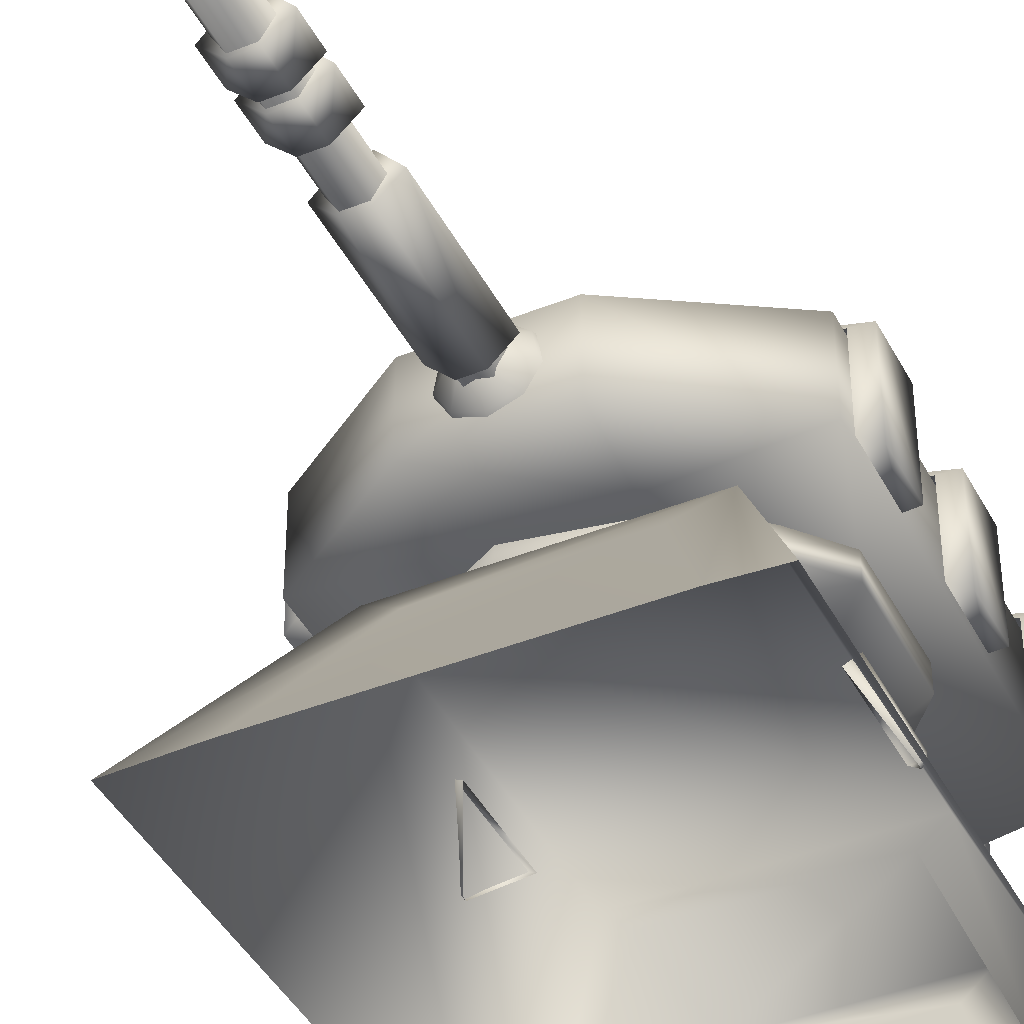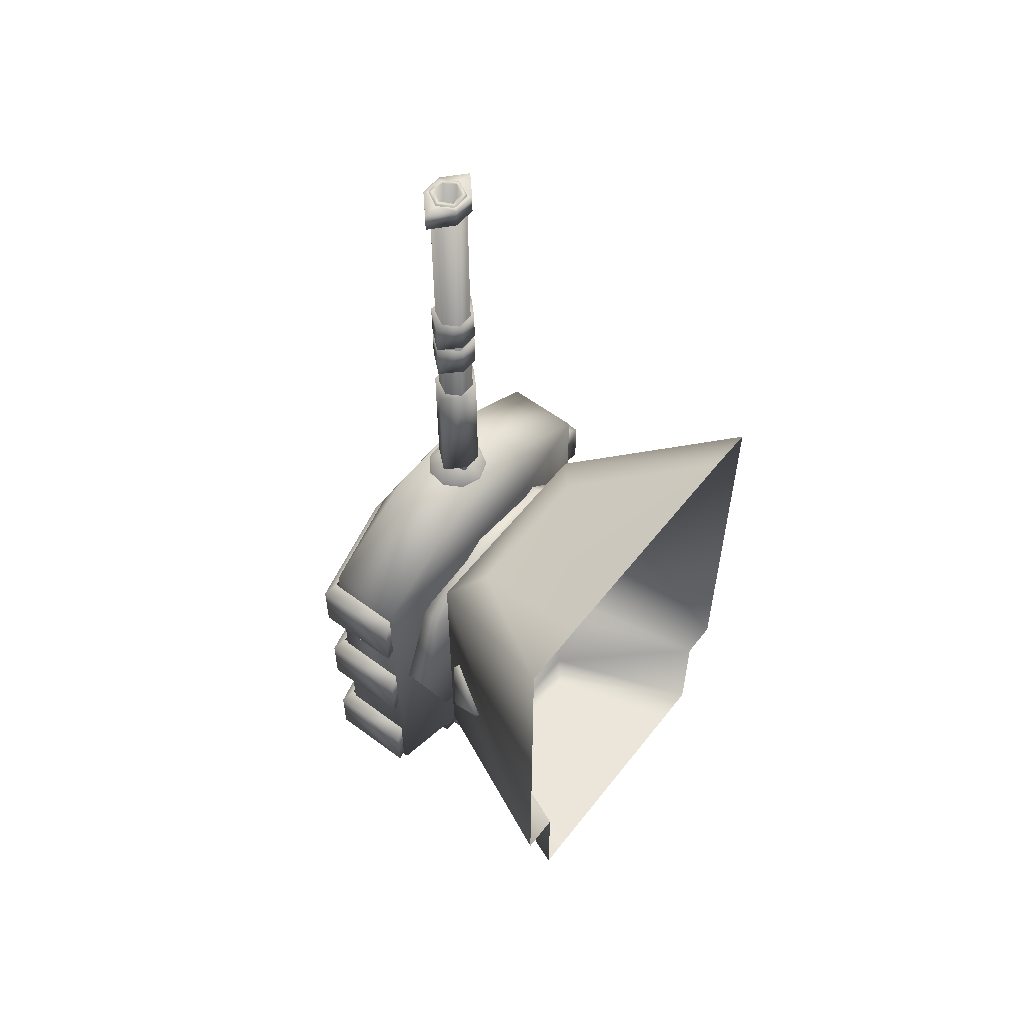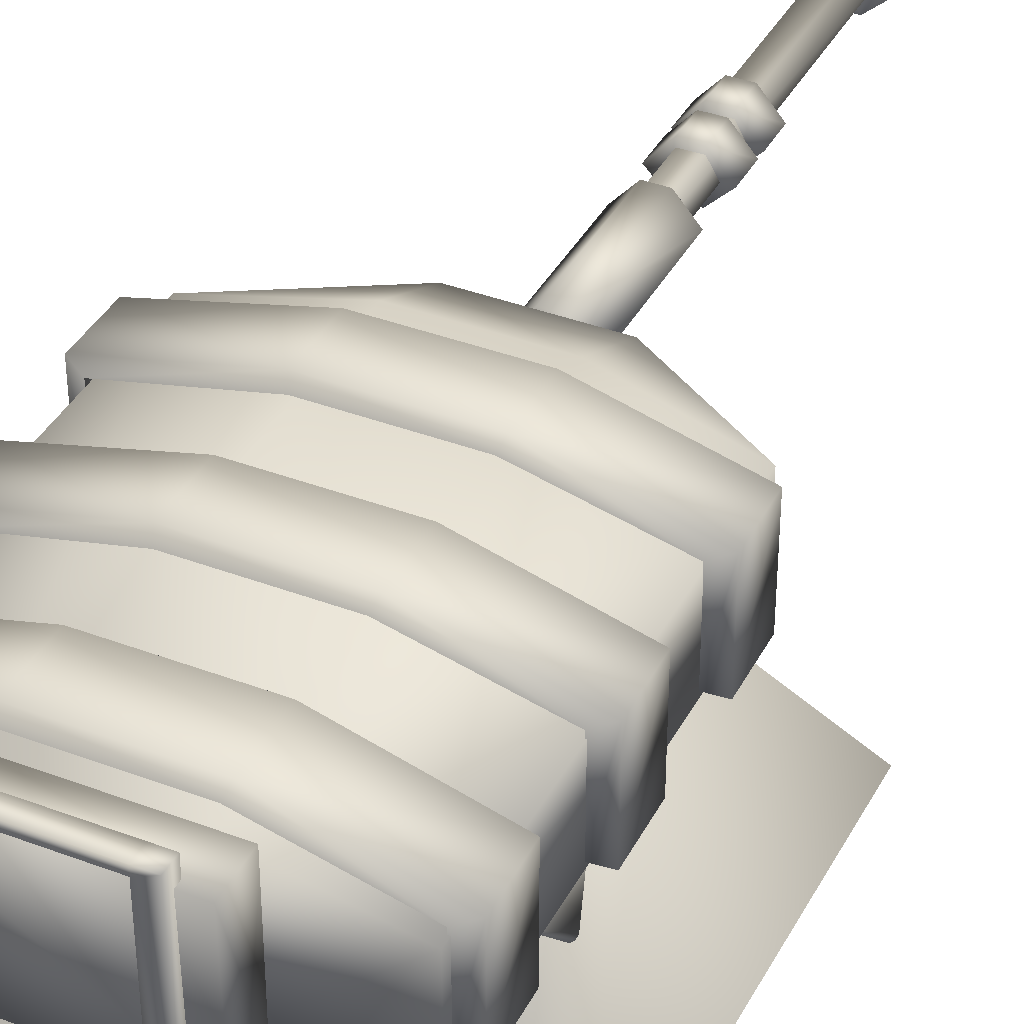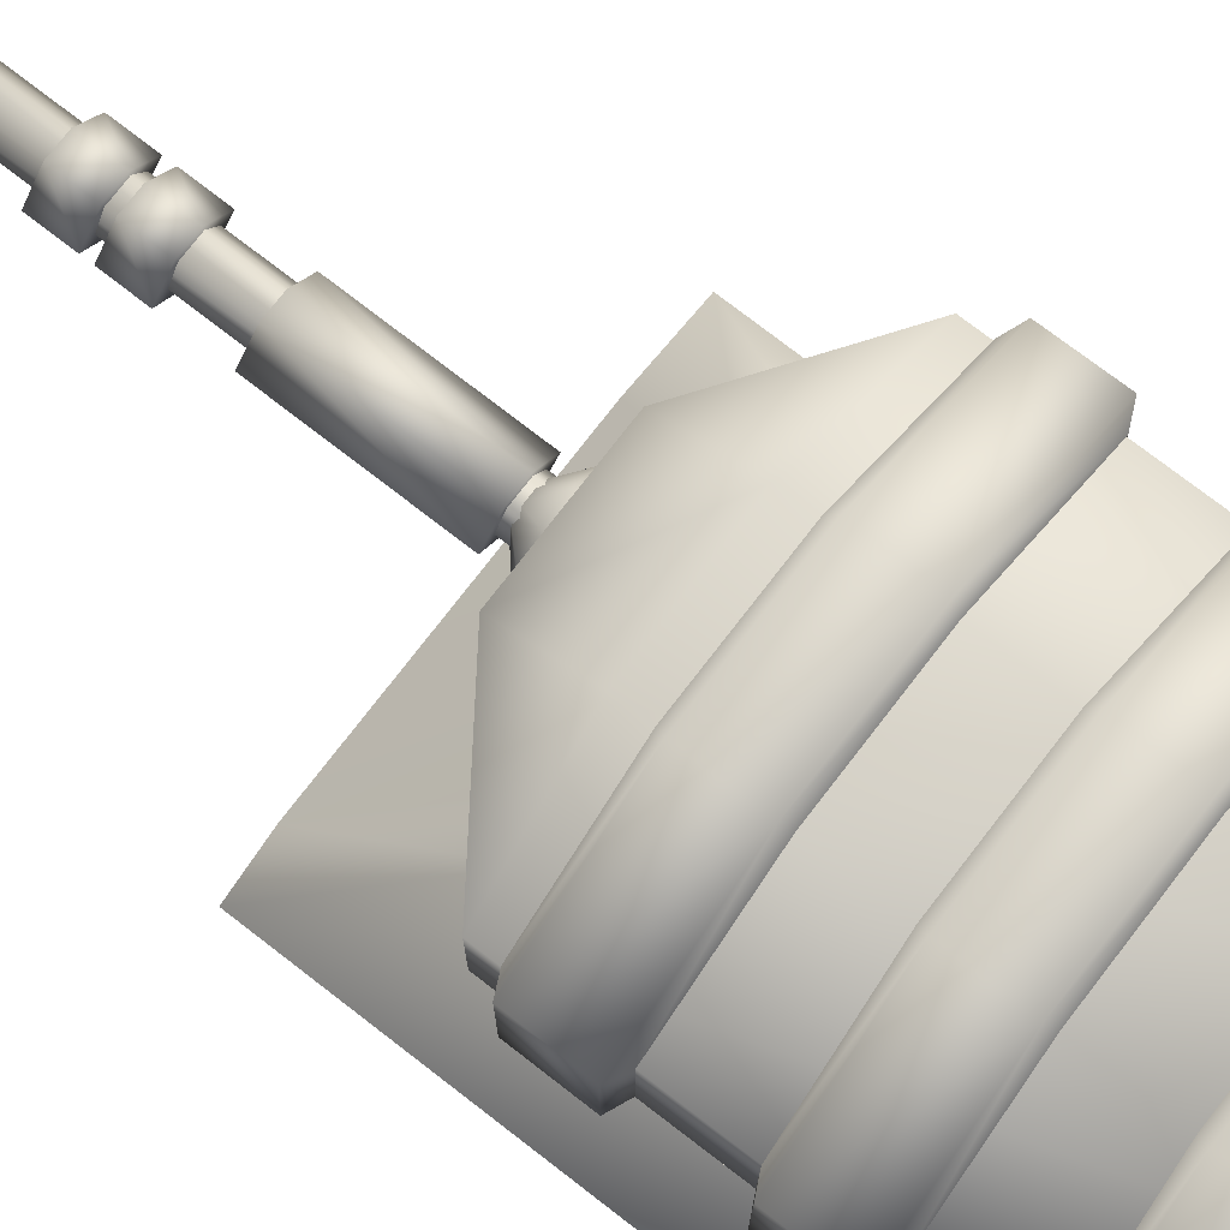
<metadata>
{"format":"obj","ext":"obj","renderer":"f3d","projection":"perspective","resolution":1024,"background":"white","views":[{"elev":-42.0,"azim":25.8,"up":"+Y"},{"elev":57.4,"azim":-52.3,"up":"+Z"},{"elev":38.3,"azim":-154.4,"up":"+Y"},{"elev":76.2,"azim":127.7,"up":"+Y"}]}
</metadata>
<code>
o Canon_flamethrower_lod1.obj
g default
v -0.7086 1.199 -1.578
v -0.7086 1.199 -0.5208
v -0.7086 1.199 -1.037
v -0.708 0.8433 -1.578
v -0.708 0.8433 -0.5208
v -0.708 0.8433 -1.037
v -0.7058 1.2 -1.365
v -0.7058 1.2 -0.3085
v -0.7058 1.2 -0.8245
v -0.705 0.8424 -1.365
v -0.705 0.8424 -0.3085
v -0.705 0.8424 -0.8245
v -0.6566 1.158 -1.638
v -0.6566 0.8452 -1.638
v -0.6502 1.178 -1.606
v -0.6502 1.178 -0.549
v -0.6502 1.178 -1.065
v -0.6502 0.8652 -0.549
v -0.6502 0.8652 -1.065
v -0.6502 0.8652 -1.606
v -0.65 1.158 -0.2022
v -0.65 0.8452 -0.2022
v -0.649 1.178 -1.338
v -0.649 1.178 -0.2812
v -0.649 1.178 -0.7972
v -0.649 0.8652 -0.2812
v -0.649 0.8652 -0.7972
v -0.649 0.8652 -1.338
v -0.6233 0.7146 -0.7635
v -0.6233 0.8061 -0.7635
v -0.4815 0.7146 -0.3737
v -0.4815 0.8061 -0.3737
v -0.4815 0.7146 -1.153
v -0.4815 0.8061 -1.153
v -0.3495 0.8361 -1.688
v -0.3495 0.8361 -1.825
v -0.3495 1.307 -1.837
v -0.3495 1.312 -1.688
v -0.2751 0.7671 -1.575
v -0.2751 0.7671 -1.871
v -0.2751 0.8115 -1.575
v -0.2751 0.8115 -1.811
v -0.2751 0.8115 -1.871
v -0.2751 1.367 -1.811
v -0.2751 1.367 -1.871
v -0.2304 1.3 -1.555
v -0.2304 1.3 -0.4986
v -0.2304 1.3 -1.015
v -0.2292 1.301 -1.334
v -0.2292 1.301 -0.2769
v -0.2292 1.301 -0.7928
v -0.2211 0.7686 -0.1512
v -0.2211 1.243 -1.638
v -0.2211 0.7686 -1.638
v -0.2211 0.8201 0.1111
v -0.2211 1.12 0.1111
v -0.2211 1.243 -0.1512
v -0.2176 1.263 -1.583
v -0.2176 1.263 -0.5264
v -0.2176 1.263 -1.042
v -0.2176 1.263 -1.306
v -0.2176 1.263 -0.2491
v -0.2176 1.263 -0.7651
v -0.2174 0.7671 -1.575
v -0.2174 0.7671 -1.871
v -0.2174 0.8115 -1.871
v -0.2162 0.8122 -1.811
v -0.2148 0.8114 -1.575
v -0.2148 1.333 -1.811
v -0.2148 1.339 -1.871
v -0.2148 1.367 -1.811
v -0.2148 1.367 -1.871
v -0.1223 0.7146 -0.1663
v -0.1223 0.8061 -0.1663
v -0.1223 0.7146 -1.361
v -0.1223 0.8061 -1.361
v 0.2145 0.7686 -0.1512
v 0.2145 0.8201 0.1111
v 0.2145 1.12 0.1111
v 0.2145 1.243 -0.1512
v 0.2145 1.243 -1.638
v 0.2145 0.7686 -1.638
v 0.2179 1.263 -0.2491
v 0.2179 1.263 -0.5264
v 0.2179 1.263 -0.7651
v 0.2179 1.263 -1.042
v 0.2179 1.263 -1.306
v 0.2179 1.263 -1.583
v 0.2224 0.8115 -1.575
v 0.2224 0.8137 -1.811
v 0.2224 1.333 -1.811
v 0.2224 1.339 -1.871
v 0.2224 1.367 -1.811
v 0.2224 1.367 -1.871
v 0.225 0.8137 -1.871
v 0.225 0.7671 -1.575
v 0.225 0.7671 -1.871
v 0.2293 1.301 -0.2769
v 0.2293 1.301 -0.7928
v 0.2293 1.301 -1.334
v 0.2305 1.3 -0.4986
v 0.2305 1.3 -1.015
v 0.2305 1.3 -1.555
v 0.2827 0.7671 -1.575
v 0.2827 0.7671 -1.871
v 0.2827 0.8115 -1.575
v 0.2827 0.8138 -1.811
v 0.2827 0.8138 -1.871
v 0.2827 1.367 -1.811
v 0.2827 1.367 -1.871
v 0.2862 0.7146 -0.2384
v 0.2862 0.8061 -0.2384
v 0.2862 0.7146 -1.289
v 0.2862 0.8061 -1.289
v 0.3774 0.8361 -1.825
v 0.3774 0.8386 -1.682
v 0.3774 1.307 -1.837
v 0.3774 1.312 -1.688
v 0.5528 0.7146 -0.5561
v 0.5528 0.8061 -0.5561
v 0.5528 0.7146 -0.9708
v 0.5528 0.8061 -0.9708
v 0.65 0.8452 -1.638
v 0.65 1.158 -1.638
v 0.6564 0.8652 -0.549
v 0.6564 0.8652 -1.065
v 0.6564 1.178 -0.549
v 0.6564 1.178 -1.065
v 0.6564 0.8652 -1.606
v 0.6564 1.178 -1.606
v 0.6566 0.8452 -0.2022
v 0.6566 1.158 -0.2022
v 0.6576 0.8652 -0.2812
v 0.6576 0.8652 -0.7972
v 0.6576 1.178 -0.2812
v 0.6576 1.178 -0.7972
v 0.6576 0.8652 -1.338
v 0.6576 1.178 -1.338
v 0.7135 0.8424 -0.3094
v 0.7135 0.8424 -0.8254
v 0.7135 0.8424 -1.366
v 0.7141 0.8431 -0.5217
v 0.7141 0.8431 -1.038
v 0.7141 0.8431 -1.579
v 0.7143 1.2 -0.3094
v 0.7143 1.2 -0.8254
v 0.7143 1.2 -1.366
v 0.7147 1.199 -0.5217
v 0.7147 1.199 -1.038
v 0.7147 1.199 -1.579
f 52 54 77
f 54 82 77
f 80 57 79
f 57 56 79
f 79 56 55
f 79 55 78
f 53 81 54
f 54 81 82
f 21 13 22
f 13 14 22
f 82 131 77
f 123 131 82
f 55 22 52
f 132 80 79
f 57 53 21
f 53 13 21
f 132 79 131
f 131 79 78
f 56 22 55
f 56 21 22
f 13 53 54
f 14 13 54
f 124 123 82
f 81 124 82
f 55 52 77
f 78 55 77
f 80 53 57
f 81 53 80
f 124 132 131
f 123 124 131
f 131 78 77
f 22 54 52
f 22 14 54
f 81 80 132
f 124 81 132
f 57 21 56
f 121 120 119
f 122 120 121
f 114 122 121
f 113 114 121
f 76 114 113
f 75 76 113
f 34 76 75
f 34 75 33
f 30 34 33
f 30 33 29
f 32 30 29
f 32 29 31
f 74 32 31
f 74 31 73
f 112 74 73
f 111 112 73
f 120 112 111
f 119 120 111
f 75 113 121
f 75 121 119
f 33 75 119
f 29 33 119
f 29 119 31
f 31 111 73
f 31 119 111
f 114 76 122
f 122 76 120
f 76 34 120
f 34 30 120
f 120 30 32
f 120 32 112
f 112 32 74
f 117 116 115
f 117 118 116
f 38 118 117
f 37 38 117
f 116 38 35
f 118 38 116
f 36 115 35
f 115 116 35
f 37 117 36
f 117 115 36
f 38 37 35
f 37 36 35
f 7 1 4
f 7 4 10
f 49 46 7
f 7 46 1
f 49 100 46
f 100 103 46
f 150 147 144
f 144 147 141
f 103 100 147
f 103 147 150
f 28 7 10
f 23 7 28
f 49 7 23
f 61 49 23
f 100 49 61
f 87 100 61
f 147 100 138
f 100 87 138
f 147 137 141
f 147 138 137
f 129 150 144
f 130 150 129
f 103 150 130
f 88 103 130
f 46 103 58
f 103 88 58
f 1 46 15
f 46 58 15
f 1 20 4
f 1 15 20
f 137 129 141
f 129 144 141
f 20 28 10
f 4 20 10
f 9 3 6
f 9 6 12
f 51 48 9
f 9 48 3
f 51 99 48
f 99 102 48
f 149 146 143
f 143 146 140
f 102 99 146
f 102 146 149
f 27 9 12
f 25 9 27
f 51 9 25
f 63 51 25
f 99 51 63
f 85 99 63
f 146 99 136
f 99 85 136
f 146 134 140
f 146 136 134
f 126 149 143
f 128 149 126
f 102 149 128
f 86 102 128
f 48 102 60
f 102 86 60
f 3 48 17
f 48 60 17
f 3 19 6
f 3 17 19
f 134 126 140
f 126 143 140
f 19 27 12
f 6 19 12
f 8 2 5
f 8 5 11
f 50 47 8
f 8 47 2
f 50 98 47
f 98 101 47
f 148 145 142
f 142 145 139
f 101 98 145
f 101 145 148
f 26 8 11
f 24 8 26
f 50 8 24
f 62 50 24
f 98 50 62
f 83 98 62
f 145 98 135
f 98 83 135
f 145 133 139
f 145 135 133
f 125 148 142
f 127 148 125
f 101 148 127
f 84 101 127
f 47 101 59
f 101 84 59
f 2 47 16
f 47 59 16
f 2 18 5
f 2 16 18
f 133 125 139
f 125 142 139
f 18 26 11
f 5 18 11
f 39 65 64
f 40 65 39
f 67 41 68
f 67 42 41
f 41 39 64
f 68 41 64
f 40 43 65
f 43 66 65
f 72 44 71
f 72 45 44
f 45 72 70
f 43 70 66
f 45 70 43
f 71 44 69
f 67 69 42
f 69 44 42
f 69 67 66
f 70 69 66
f 97 104 96
f 97 105 104
f 106 107 89
f 107 90 89
f 104 106 96
f 106 89 96
f 95 105 97
f 95 108 105
f 110 94 93
f 109 110 93
f 94 110 92
f 92 110 108
f 92 108 95
f 107 91 90
f 109 93 91
f 109 91 107
f 91 92 95
f 91 95 90
f 91 71 69
f 93 71 91
f 70 92 91
f 70 91 69
f 72 94 70
f 94 92 70
f 67 68 64
f 65 67 64
f 66 67 65
f 44 43 42
f 44 45 43
f 90 95 97
f 89 90 96
f 90 97 96
f 108 107 105
f 107 106 104
f 105 107 104
f 108 109 107
f 110 109 108
f 93 94 71
f 94 72 71
f 42 43 40
f 42 40 39
f 41 42 39
v -0.7457 -0.006944 0.3408
v -0.7457 -0.006944 -1.381
v -0.5891 -0.006944 -1.38
v -0.5878 -0.006911 -1.873
v -0.555 0.4678 -0.8653
v -0.555 0.4678 -0.8829
v -0.5386 0.4499 -0.8653
v -0.5386 0.4499 -0.8829
v -0.4972 0.6378 -0.6821
v -0.4972 0.6378 -1.058
v -0.4733 -0.006944 0.3525
v -0.4487 0.6157 -0.6821
v -0.4487 0.6157 -1.058
v -0.4354 -0.006944 -1.874
v -0.4338 0.7081 -1.369
v -0.4338 0.7081 -0.156
v -0.343 0.6286 -1.371
v -0.343 0.6333 -1.864
v -0.296 0.5908 -0.0798
v -0.2508 0.5533 -1.867
v 0.256 0.5533 -1.867
v 0.3011 0.5908 -0.0798
v 0.3481 0.6286 -1.371
v 0.3481 0.6333 -1.864
v 0.4349 -0.006944 -1.874
v 0.4389 0.7081 -0.156
v 0.4389 0.7081 -1.369
v 0.4487 0.6157 -0.6821
v 0.4487 0.6157 -1.058
v 0.4972 0.6378 -0.6821
v 0.4972 0.6378 -1.058
v 0.5386 0.4499 -0.8653
v 0.5386 0.4499 -0.8829
v 0.555 0.4678 -0.8653
v 0.555 0.4678 -0.8829
v 0.5586 -0.006944 0.3525
v 0.5891 -0.006944 -1.38
v 0.5891 -0.006944 -1.873
v 0.7457 -0.006944 0.3408
v 0.7457 -0.006944 -1.381
f 177 165 166
f 176 177 166
f 186 172 161
f 172 169 161
f 190 176 189
f 177 176 190
f 170 171 175
f 164 170 175
f 166 152 151
f 166 165 152
f 189 176 186
f 176 172 186
f 176 166 169
f 172 176 169
f 169 166 151
f 169 151 161
f 152 165 153
f 165 167 153
f 165 177 173
f 165 173 167
f 177 190 187
f 173 177 187
f 168 154 153
f 167 168 153
f 173 168 167
f 174 168 173
f 174 173 187
f 188 174 187
f 168 171 170
f 168 174 171
f 171 174 188
f 175 171 188
f 168 170 154
f 154 170 164
f 160 156 155
f 159 160 155
f 162 155 157
f 162 159 155
f 156 158 157
f 155 156 157
f 160 163 156
f 156 163 158
f 163 159 162
f 160 159 163
f 185 181 184
f 181 180 184
f 180 178 184
f 184 178 182
f 185 184 182
f 183 185 182
f 179 181 185
f 179 185 183
f 180 181 179
f 180 179 178
v -0.141 0.9605 0.07639
v -0.1318 0.9761 1.866
v -0.1318 0.9761 1.792
v -0.1242 0.9635 0.1232
v -0.1242 1.056 0.07639
v -0.1094 1.047 0.1232
v -0.108 0.9738 1.176
v -0.108 0.9738 1.051
v -0.108 0.9738 1.018
v -0.108 0.9738 0.8933
v -0.108 0.9738 0.7146
v -0.108 0.9738 0.1979
v -0.09263 0.8768 0.07639
v -0.08167 0.8899 0.1232
v -0.07079 0.9761 1.866
v -0.07079 0.9761 1.792
v -0.07075 0.9757 0.02223
v -0.07075 0.9757 1.874
v -0.0515 0.9757 1.437
v -0.0515 0.9757 1.874
v -0.05013 0.9766 0.1863
v -0.05013 1.118 0.07639
v -0.04501 0.8982 1.866
v -0.04501 0.8982 1.792
v -0.04501 1.054 1.866
v -0.04501 1.054 1.792
v -0.0443 1.01 0.1863
v -0.0443 1.102 0.1232
v -0.03542 0.9148 1.866
v -0.03542 0.9148 1.792
v -0.03542 1.037 1.866
v -0.03542 1.037 1.792
v -0.03537 0.9145 1.874
v -0.03537 0.9145 0.02223
v -0.03537 1.037 0.02223
v -0.03537 1.037 1.874
v -0.03416 0.8997 1.051
v -0.03416 0.8997 0.8933
v -0.03416 0.8997 0.1979
v -0.03416 1.059 1.176
v -0.03416 1.059 1.018
v -0.03416 1.059 0.7146
v -0.03416 0.8997 1.176
v -0.03416 0.8997 1.018
v -0.03416 0.8997 0.7146
v -0.03416 1.059 1.051
v -0.03416 1.059 0.8933
v -0.03416 1.059 0.1979
v -0.03335 0.9475 0.1863
v -0.02575 0.9311 1.437
v -0.02575 0.9311 1.874
v -0.02575 1.02 1.874
v -0.02575 1.02 1.437
v -0.01859 1.031 0.1863
v -0.001803 0.8438 0.07639
v -0.001803 0.8608 0.1232
v -0.001803 0.936 0.1863
v -0.001803 0.9851 0.195
v 0.01498 1.031 0.1863
v 0.02575 0.9311 1.874
v 0.02575 0.9311 1.437
v 0.02575 1.02 1.874
v 0.02575 1.02 1.437
v 0.02974 0.9475 0.1863
v 0.03533 0.9148 1.866
v 0.03533 0.9148 1.792
v 0.03533 1.037 1.866
v 0.03533 1.037 1.792
v 0.03537 0.9145 0.02223
v 0.03537 0.9145 1.874
v 0.03537 1.037 0.02223
v 0.03537 1.037 1.874
v 0.03967 0.8997 1.176
v 0.03967 0.8997 1.051
v 0.03967 0.8997 1.018
v 0.03967 0.8997 0.8933
v 0.03967 0.8997 0.7146
v 0.03967 0.8997 0.1979
v 0.03967 1.059 1.176
v 0.03967 1.059 1.051
v 0.03967 1.059 1.018
v 0.03967 1.059 0.8933
v 0.03967 1.059 0.7146
v 0.03967 1.059 0.1979
v 0.0407 1.01 0.1863
v 0.0407 1.102 0.1232
v 0.04493 0.8982 1.866
v 0.04493 0.8982 1.792
v 0.04493 1.054 1.866
v 0.04493 1.054 1.792
v 0.04653 0.9766 0.1863
v 0.04653 1.118 0.07639
v 0.0515 0.9757 1.437
v 0.0515 0.9757 1.874
v 0.0707 0.9761 1.866
v 0.0707 0.9761 1.792
v 0.07075 0.9757 0.02223
v 0.07075 0.9757 1.874
v 0.07807 0.8899 0.1232
v 0.08902 0.8768 0.07639
v 0.1058 1.047 0.1232
v 0.1135 0.9738 1.176
v 0.1135 0.9738 1.051
v 0.1135 0.9738 1.018
v 0.1135 0.9738 0.8933
v 0.1135 0.9738 0.7146
v 0.1135 0.9738 0.1979
v 0.1206 0.9635 0.1232
v 0.1206 1.056 0.07639
v 0.1318 0.9761 1.866
v 0.1318 0.9761 1.792
v 0.1374 0.9605 0.07639
f 261 262 288
f 261 288 287
f 226 262 261
f 226 261 225
f 226 225 208
f 208 225 207
f 208 207 223
f 207 224 223
f 223 224 260
f 260 224 259
f 287 288 260
f 287 260 259
f 253 243 209
f 253 209 283
f 209 240 251
f 283 209 251
f 262 252 284
f 288 262 284
f 226 242 252
f 262 226 252
f 242 208 210
f 242 226 208
f 241 210 223
f 210 208 223
f 250 241 223
f 250 223 260
f 288 284 250
f 288 250 260
f 284 253 283
f 252 253 284
f 243 253 252
f 242 243 252
f 243 210 209
f 243 242 210
f 209 241 240
f 209 210 241
f 240 241 251
f 251 241 250
f 283 251 250
f 284 283 250
f 268 267 235
f 229 268 235
f 274 238 273
f 273 238 232
f 273 232 235
f 267 273 235
f 238 274 268
f 238 268 229
f 268 296 267
f 297 296 268
f 202 229 235
f 201 202 235
f 274 273 297
f 297 273 296
f 232 238 201
f 238 202 201
f 296 273 267
f 232 201 235
f 202 238 229
f 274 297 268
f 266 265 234
f 228 266 234
f 272 237 271
f 271 237 231
f 271 231 234
f 265 271 234
f 237 272 266
f 237 266 228
f 266 294 265
f 295 294 266
f 200 228 234
f 199 200 234
f 272 271 295
f 295 271 294
f 231 237 199
f 237 200 199
f 294 271 265
f 231 199 234
f 200 237 228
f 272 295 266
f 264 263 233
f 227 264 233
f 270 236 269
f 269 236 230
f 269 230 233
f 263 269 233
f 236 270 264
f 236 264 227
f 264 292 263
f 293 292 264
f 198 227 233
f 197 198 233
f 270 269 293
f 293 269 292
f 230 236 197
f 236 198 197
f 292 269 263
f 230 197 233
f 198 236 227
f 270 293 264
f 280 279 301
f 301 279 300
f 216 215 279
f 280 216 279
f 215 193 192
f 215 216 193
f 193 214 213
f 192 193 213
f 213 278 277
f 214 278 213
f 301 300 277
f 278 301 277
f 279 257 285
f 300 279 285
f 258 280 286
f 286 280 301
f 215 221 257
f 279 215 257
f 222 216 258
f 216 280 258
f 221 215 205
f 205 215 192
f 216 206 193
f 216 222 206
f 219 205 213
f 205 192 213
f 206 220 214
f 193 206 214
f 255 219 277
f 219 213 277
f 220 256 278
f 214 220 278
f 285 255 277
f 300 285 277
f 286 301 278
f 256 286 278
f 249 244 248
f 244 217 248
f 248 217 211
f 248 211 239
f 248 239 247
f 254 248 247
f 281 248 254
f 275 248 281
f 275 249 248
f 218 244 249
f 276 218 249
f 218 196 217
f 244 218 217
f 211 196 194
f 217 196 211
f 239 211 204
f 211 194 204
f 247 239 246
f 239 204 246
f 254 247 289
f 289 247 246
f 298 281 254
f 298 254 289
f 291 275 281
f 291 281 298
f 276 249 275
f 291 276 275
f 282 212 218
f 282 218 276
f 212 195 196
f 218 212 196
f 194 196 191
f 196 195 191
f 204 191 203
f 194 191 204
f 246 204 245
f 204 203 245
f 290 289 245
f 289 246 245
f 302 298 289
f 302 289 290
f 299 291 302
f 291 298 302
f 282 276 291
f 299 282 291

</code>
